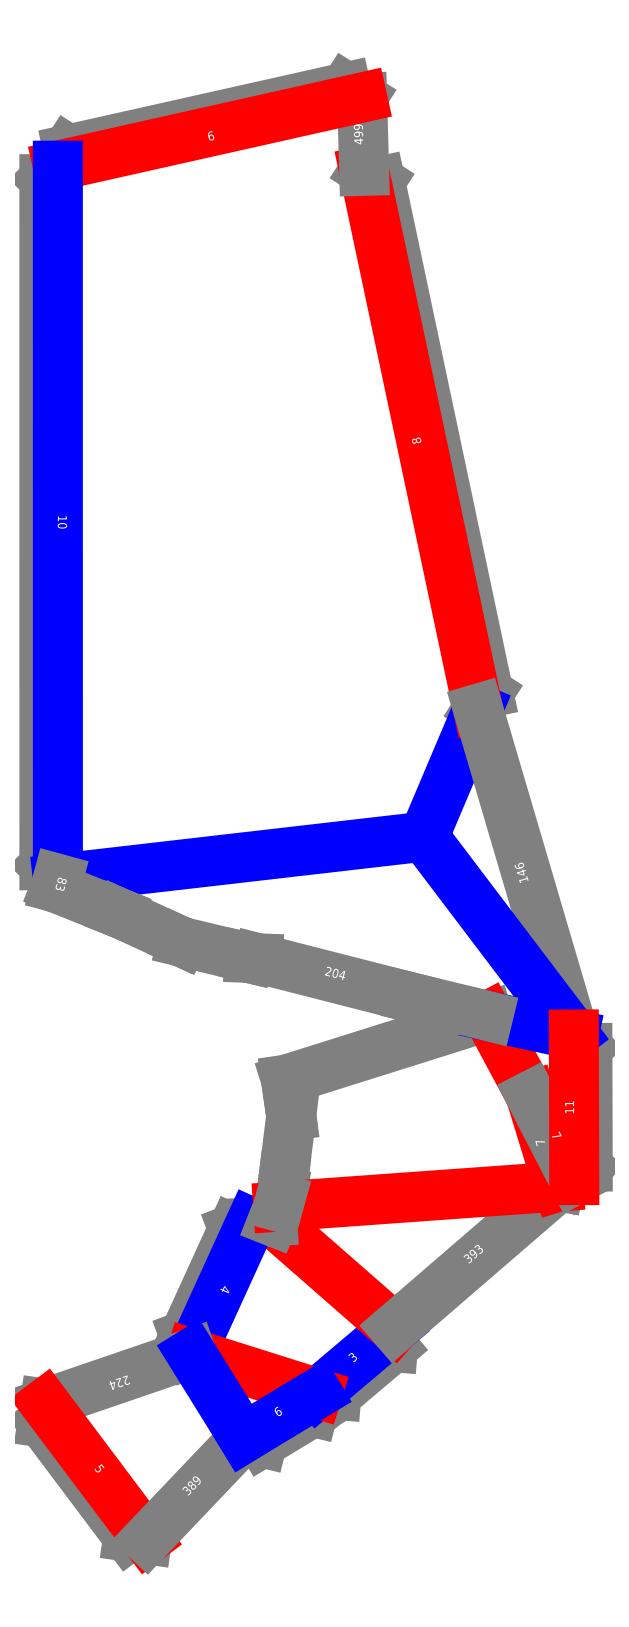
<metadata>
{"format":"dxf","ext":"dxf","renderer":"ezdxf+matplotlib","layout":"modelspace","background":"white","min_lineweight":24,"dpi":150}
</metadata>
<code>
0
SECTION
2
ENTITIES
0
LINE
8
CutLine
10
1988
20
119.2
11
1987
21
112.1
0
LINE
8
CutLine
10
1987
20
112.1
11
1966
21
94.43
0
LINE
8
CutLine
10
1966
20
94.43
11
1959
21
95.02
0
LINE
8
CutLine
10
1912
20
109.8
11
1910
21
116.4
0
LINE
8
CutLine
10
1910
20
116.4
11
1928
21
155.8
0
LINE
8
CutLine
10
1928
20
155.8
11
1934
21
158.3
0
LINE
8
CutLine
10
1896
20
40.92
11
1889
21
41.91
0
LINE
8
CutLine
10
1889
20
41.91
11
1857
21
84.23
0
LINE
8
CutLine
10
1857
20
84.23
11
1858
21
91.23
0
LINE
8
CutLine
10
1959
20
95.02
11
1957
21
88.15
0
LINE
8
CutLine
10
1957
20
88.15
11
1939
21
76.81
0
LINE
8
CutLine
10
1939
20
76.81
11
1932
21
78.51
0
LINE
8
CutLine
10
2050
20
181.7
11
2048
21
171.6
0
LINE
8
CutLine
10
1976
20
547.8
11
1982
21
543.9
0
LINE
8
CutLine
10
1982
20
543.9
11
2022
21
354.5
0
LINE
8
CutLine
10
2022
20
354.5
11
2019
21
348.5
0
LINE
8
CutLine
10
1863
20
549.7
11
1867
21
555.7
0
LINE
8
CutLine
10
1867
20
555.7
11
1970
21
578.7
0
LINE
8
CutLine
10
1970
20
578.7
11
1976
21
574.9
0
LINE
8
CutLine
10
1863
20
285.6
11
1858
21
290.6
0
LINE
8
CutLine
10
1858
20
290.6
11
1858
21
544.7
0
LINE
8
CutLine
10
1858
20
544.7
11
1863
21
549.7
0
LINE
8
CutLine
10
2054
20
227.9
11
2059
21
222.9
0
LINE
8
CutLine
10
2059
20
222.9
11
2059
21
179
0
LINE
8
CutLine
10
2059
20
179
11
2054
21
174
0
LINE
8
MountainLine
10
1959
20
95.02
11
1988
21
119.2
0
LINE
8
ValleyLine
10
1988
20
119.2
11
1942
21
158.8
0
LINE
8
CutLine
10
1942
20
158.8
11
1939
21
158.5
0
LINE
8
CutLine
10
1939
20
158.5
11
1934
21
158.3
0
LINE
8
MountainLine
10
1934
20
158.3
11
1912
21
109.8
0
LINE
8
ValleyLine
10
1912
20
109.8
11
1959
21
95.02
0
LINE
8
CutLine
10
1912
20
109.8
11
1858
21
91.23
0
LINE
8
ValleyLine
10
1858
20
91.23
11
1896
21
40.92
0
LINE
8
CutLine
10
1896
20
40.92
11
1932
21
78.51
0
LINE
8
MountainLine
10
1932
20
78.51
11
1912
21
109.8
0
LINE
8
MountainLine
10
1932
20
78.51
11
1959
21
95.02
0
LINE
8
CutLine
10
2022
20
234.7
11
1947
21
211.2
0
LINE
8
CutLine
10
1947
20
211.2
11
1949
21
201.5
0
LINE
8
CutLine
10
1949
20
201.5
11
1949
21
197.8
0
LINE
8
CutLine
10
1949
20
197.8
11
1946
21
174.3
0
LINE
8
CutLine
10
1946
20
174.3
11
1946
21
169.7
0
LINE
8
CutLine
10
1946
20
169.7
11
1945
21
167.1
0
LINE
8
ValleyLine
10
2038
20
205.3
11
2022
21
234.7
0
LINE
8
CutLine
10
1945
20
164.2
11
1942
21
158.8
0
LINE
8
CutLine
10
1988
20
119.2
11
2048
21
171.6
0
LINE
8
ValleyLine
10
2048
20
171.6
11
1945
21
164.2
0
LINE
8
CutLine
10
1945
20
167.1
11
1945
21
164.2
0
LINE
8
ValleyLine
10
2048
20
171.6
11
2038
21
205.3
0
LINE
8
MountainLine
10
1863
20
285.6
11
1999
21
301.2
0
LINE
8
MountainLine
10
1999
20
301.2
11
2019
21
348.5
0
LINE
8
ValleyLine
10
2019
20
348.5
11
1976
21
547.8
0
LINE
8
CutLine
10
1976
20
547.8
11
1976
21
574.9
0
LINE
8
ValleyLine
10
1976
20
574.9
11
1863
21
549.7
0
LINE
8
MountainLine
10
1863
20
549.7
11
1863
21
285.6
0
LINE
8
CutLine
10
2054
20
227.9
11
2019
21
348.5
0
LINE
8
MountainLine
10
1999
20
301.2
11
2054
21
227.9
0
LINE
8
MountainLine
10
2022
20
234.7
11
2054
21
227.9
0
LINE
8
CutLine
10
1863
20
285.6
11
1862
21
282.3
0
LINE
8
CutLine
10
1862
20
282.3
11
1885
21
273.2
0
LINE
8
CutLine
10
1885
20
273.2
11
1886
21
272.9
0
LINE
8
CutLine
10
1886
20
272.9
11
1908
21
262.5
0
LINE
8
CutLine
10
1908
20
262.5
11
1909
21
262.2
0
LINE
8
CutLine
10
1909
20
262.2
11
1933
21
256.4
0
LINE
8
CutLine
10
1933
20
256.4
11
1934
21
256.3
0
LINE
8
CutLine
10
1934
20
256.3
11
1937
21
256.1
0
LINE
8
CutLine
10
1937
20
256.1
11
1994
21
241.7
0
LINE
8
CutLine
10
1994
20
241.7
11
2022
21
234.7
0
LINE
8
CutLine
10
2038
20
205.3
11
2054
21
174
0
LINE
8
ValleyLine
10
2054
20
174
11
2054
21
227.9
0
TEXT
8
Edge ID
10
1945
20
86.76
30
0
40
3.36
72
1
11
1945
21
86.76
31
0
1
6
50
31.13
0
TEXT
8
Edge ID
10
1885
20
100.5
30
0
40
3.36
72
1
11
1885
21
100.5
31
0
1
224
50
198.9
0
TEXT
8
Edge ID
10
1877
20
66.07
30
0
40
3.36
72
1
11
1877
21
66.07
31
0
1
5
50
-53.09
0
TEXT
8
Edge ID
10
1914
20
59.71
30
0
40
3.36
72
1
11
1914
21
59.71
31
0
1
389
50
46.42
0
TEXT
8
Edge ID
10
1863
20
283.9
30
0
40
3.36
72
1
11
1863
21
283.9
31
0
1
83
50
254.8
0
TEXT
8
Edge ID
10
1965
20
248.9
30
0
40
3.36
72
1
11
1965
21
248.9
31
0
1
204
50
-14.34
0
TEXT
8
Edge ID
10
2043
20
188.4
30
0
40
3.36
72
1
11
2043
21
188.4
31
0
1
7
50
107.1
0
TEXT
8
Edge ID
10
2018
20
145.4
30
0
40
3.36
72
1
11
2018
21
145.4
31
0
1
393
50
40.79
0
TEXT
8
Edge ID
10
2046
20
189.6
30
0
40
3.36
72
1
11
2046
21
189.6
31
0
1
7
50
-62.76
0
TEXT
8
Edge ID
10
2054
20
201
30
0
40
3.36
72
1
11
2054
21
201
31
0
1
11
50
90.16
0
TEXT
8
Edge ID
10
2036
20
288.2
30
0
40
3.36
72
1
11
2036
21
288.2
31
0
1
146
50
106.4
0
TEXT
8
Edge ID
10
1997
20
448.2
30
0
40
3.36
72
1
11
1997
21
448.2
31
0
1
8
50
102
0
TEXT
8
Edge ID
10
1976
20
561.4
30
0
40
3.36
72
1
11
1976
21
561.4
31
0
1
499
50
91.61
0
TEXT
8
Edge ID
10
1919
20
562.3
30
0
40
3.36
72
1
11
1919
21
562.3
31
0
1
9
50
192.6
0
TEXT
8
Edge ID
10
1863
20
417.6
30
0
40
3.36
72
1
11
1863
21
417.6
31
0
1
10
50
-90
0
TEXT
8
Edge ID
10
1923
20
134
30
0
40
3.36
72
1
11
1923
21
134
31
0
1
4
50
245.5
0
TEXT
8
Edge ID
10
1973
20
107.1
30
0
40
3.36
72
1
11
1973
21
107.1
31
0
1
3
50
40.21
0
ENDSEC
0
EOF

</code>
